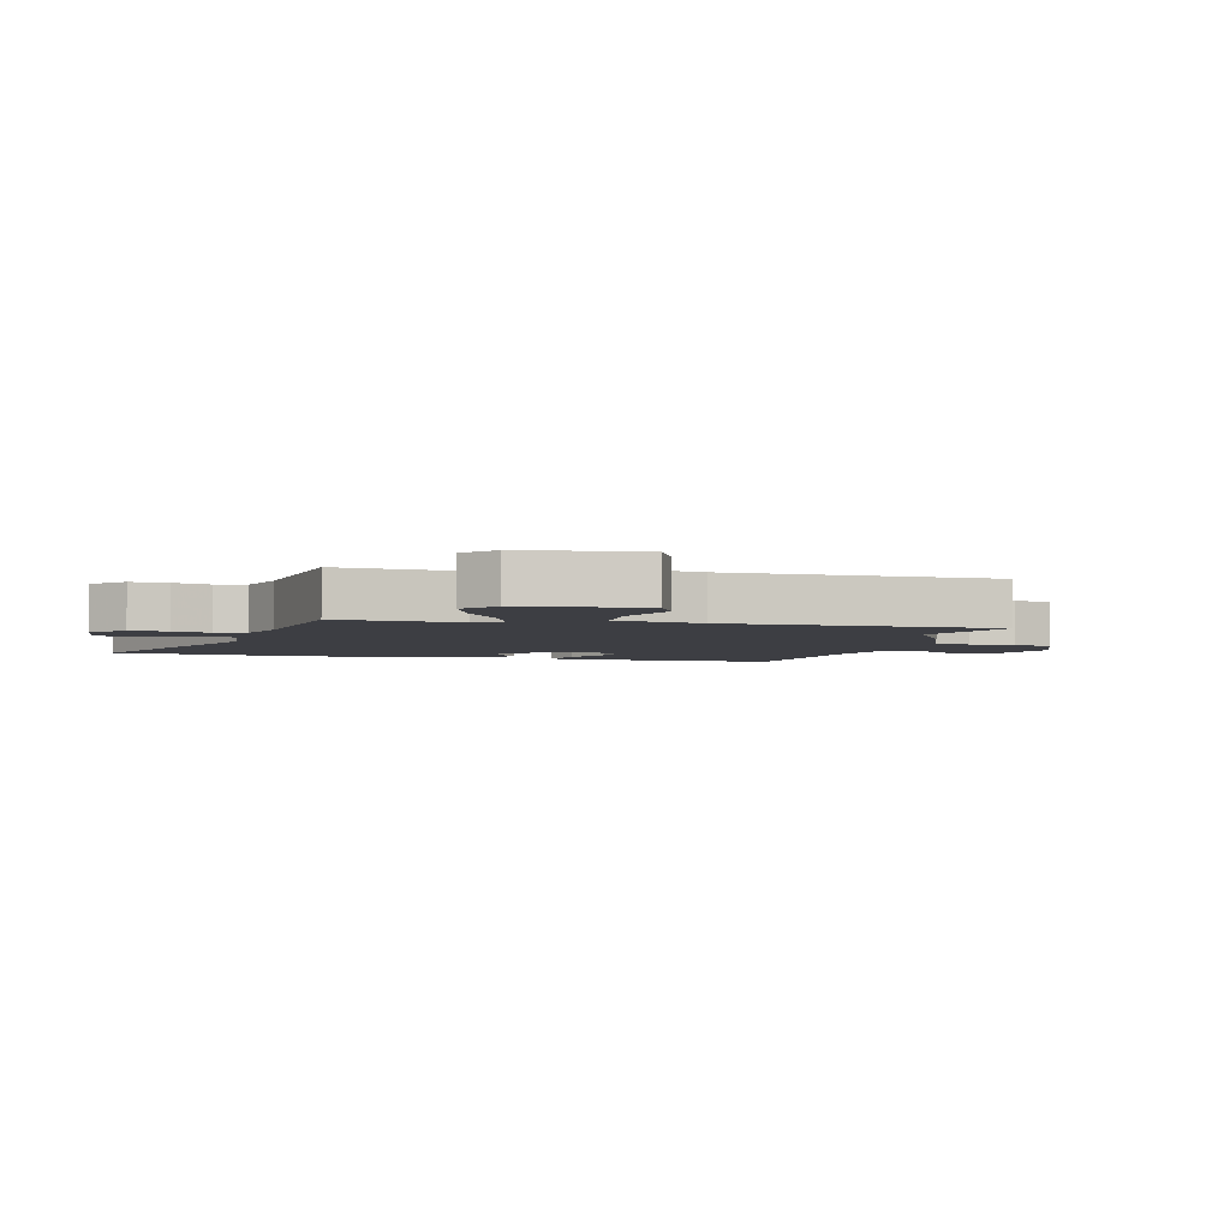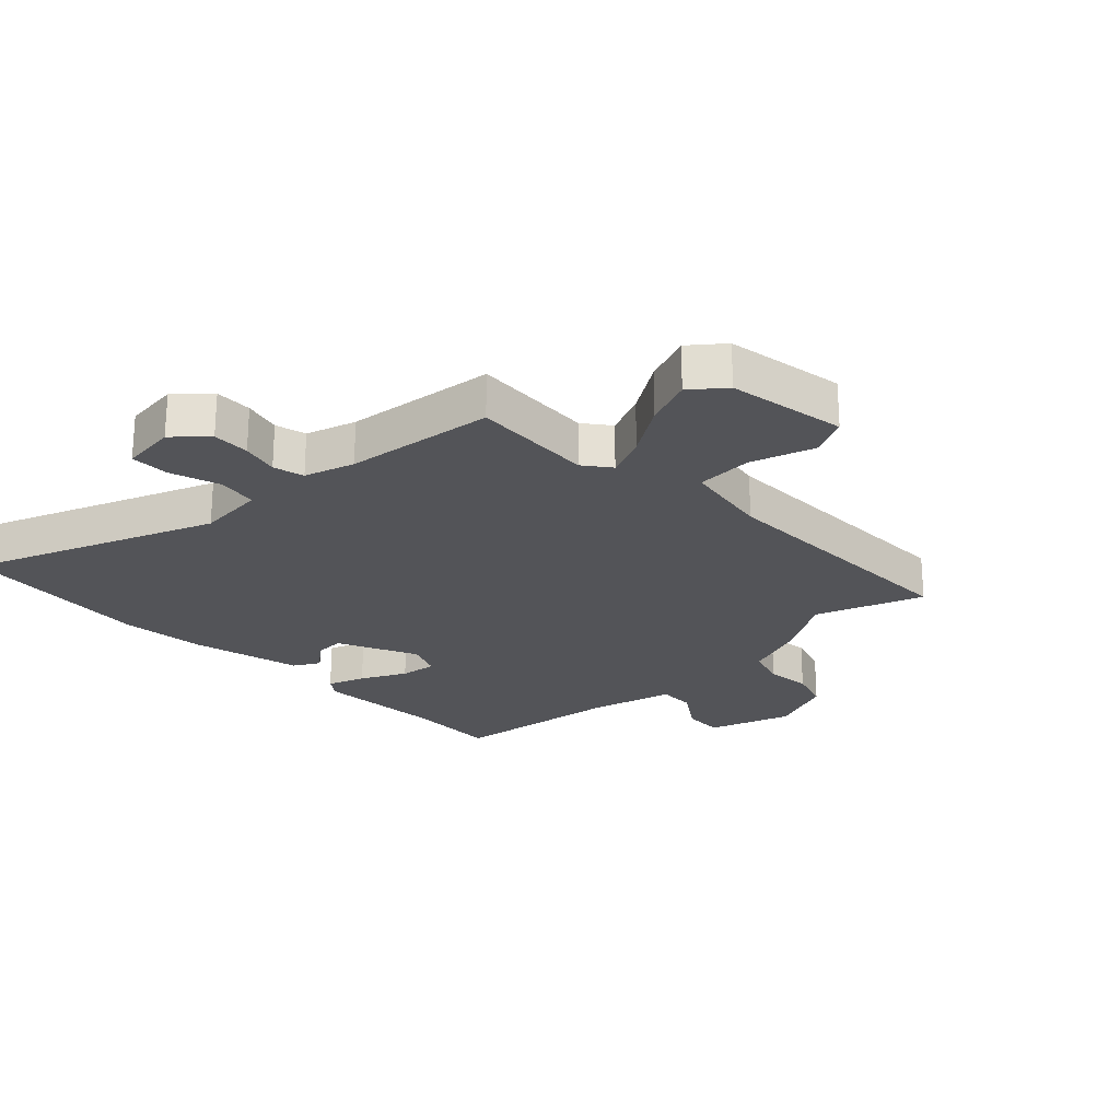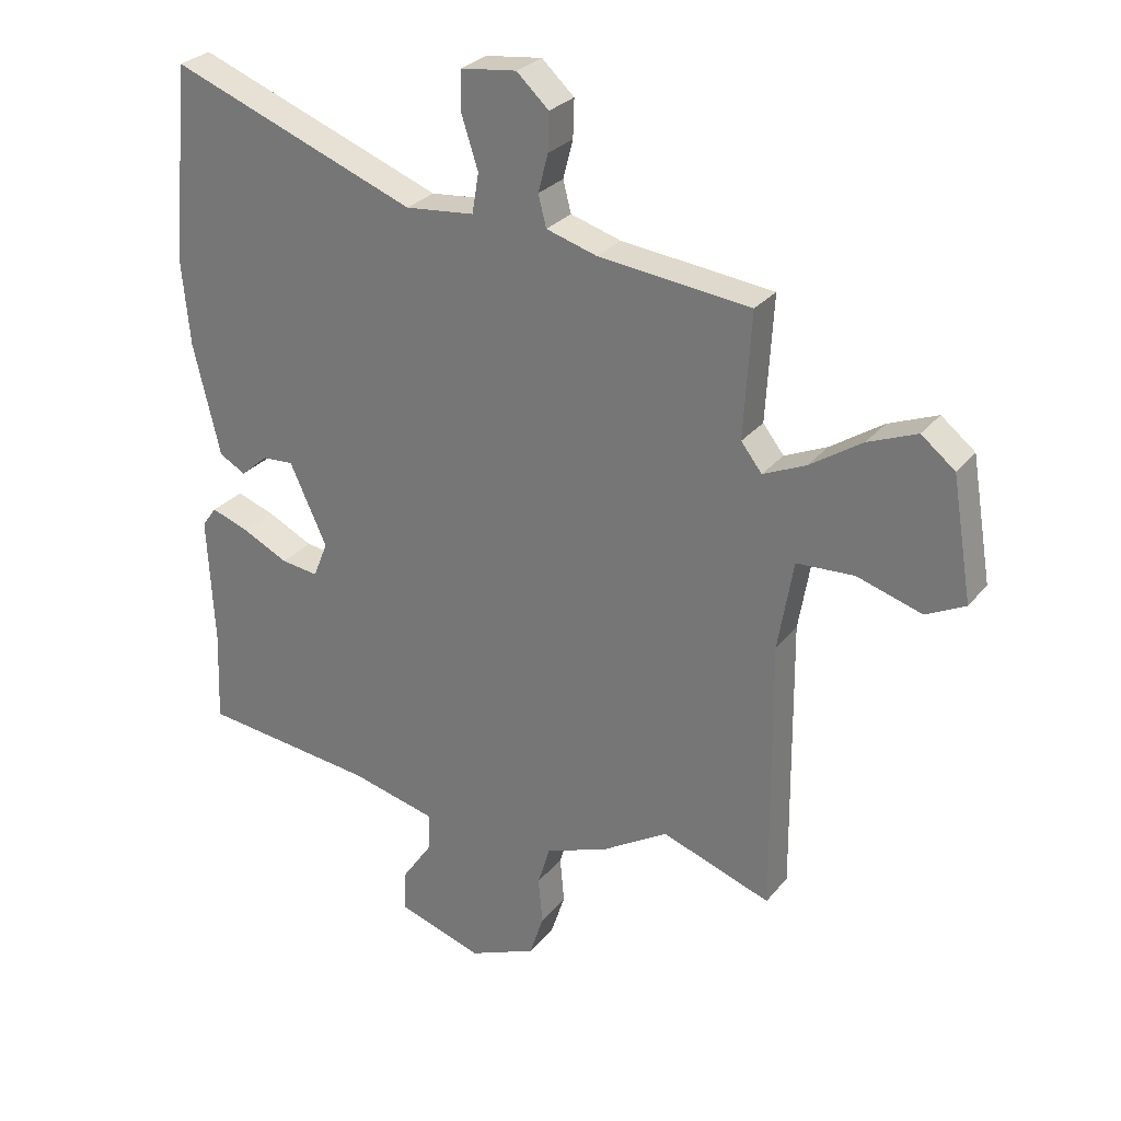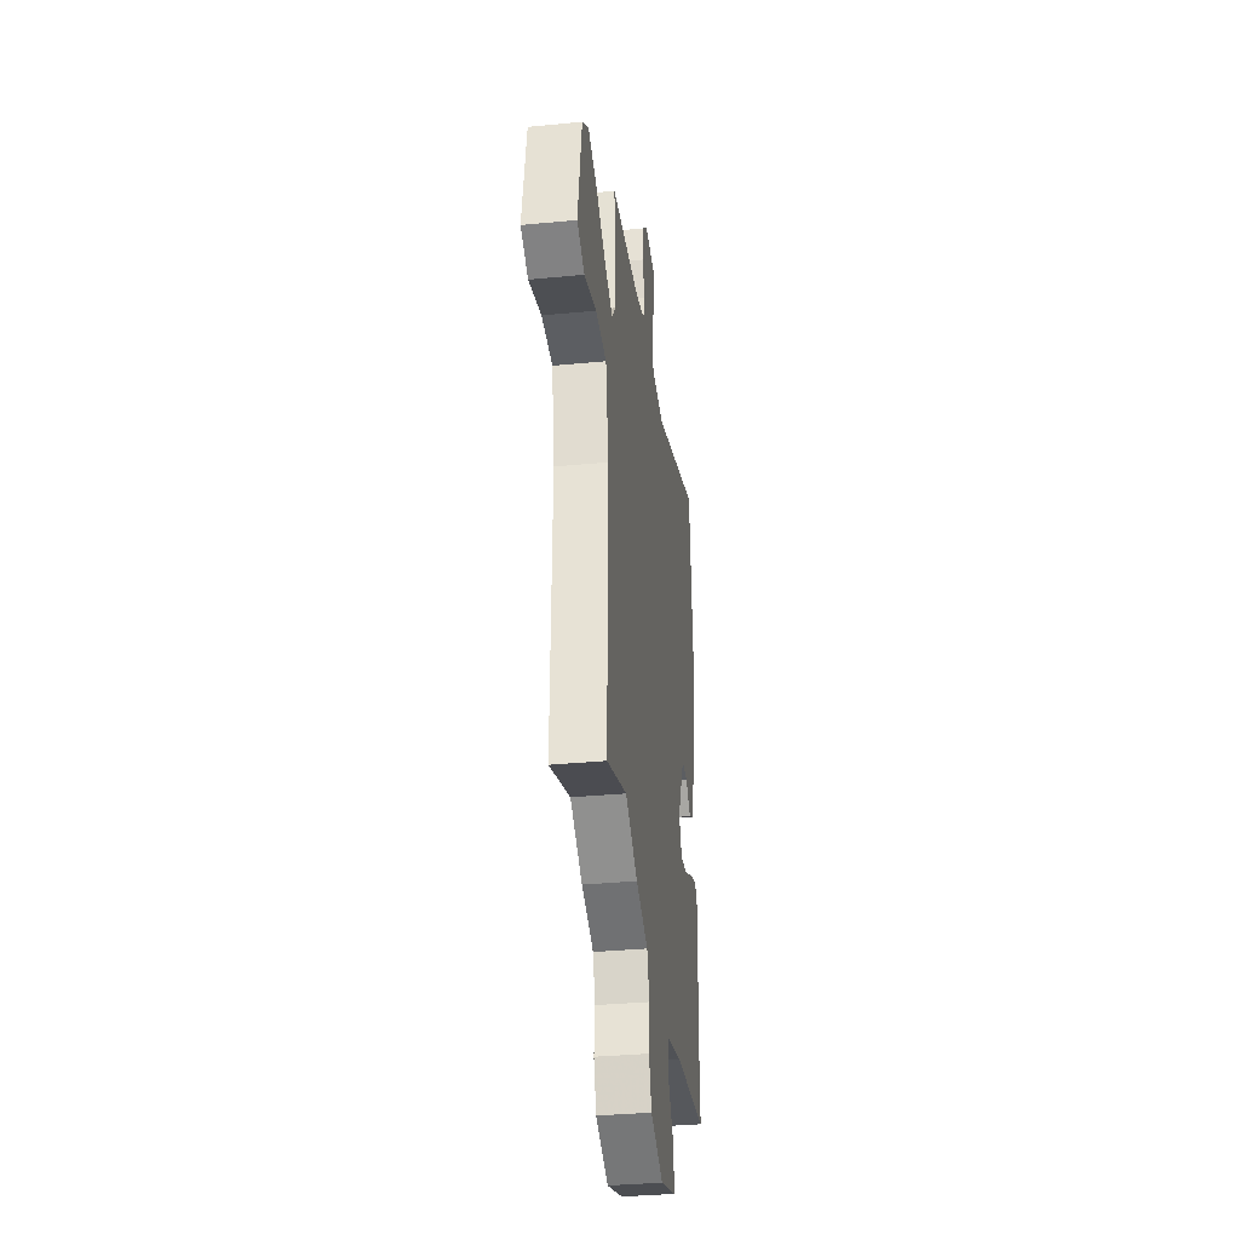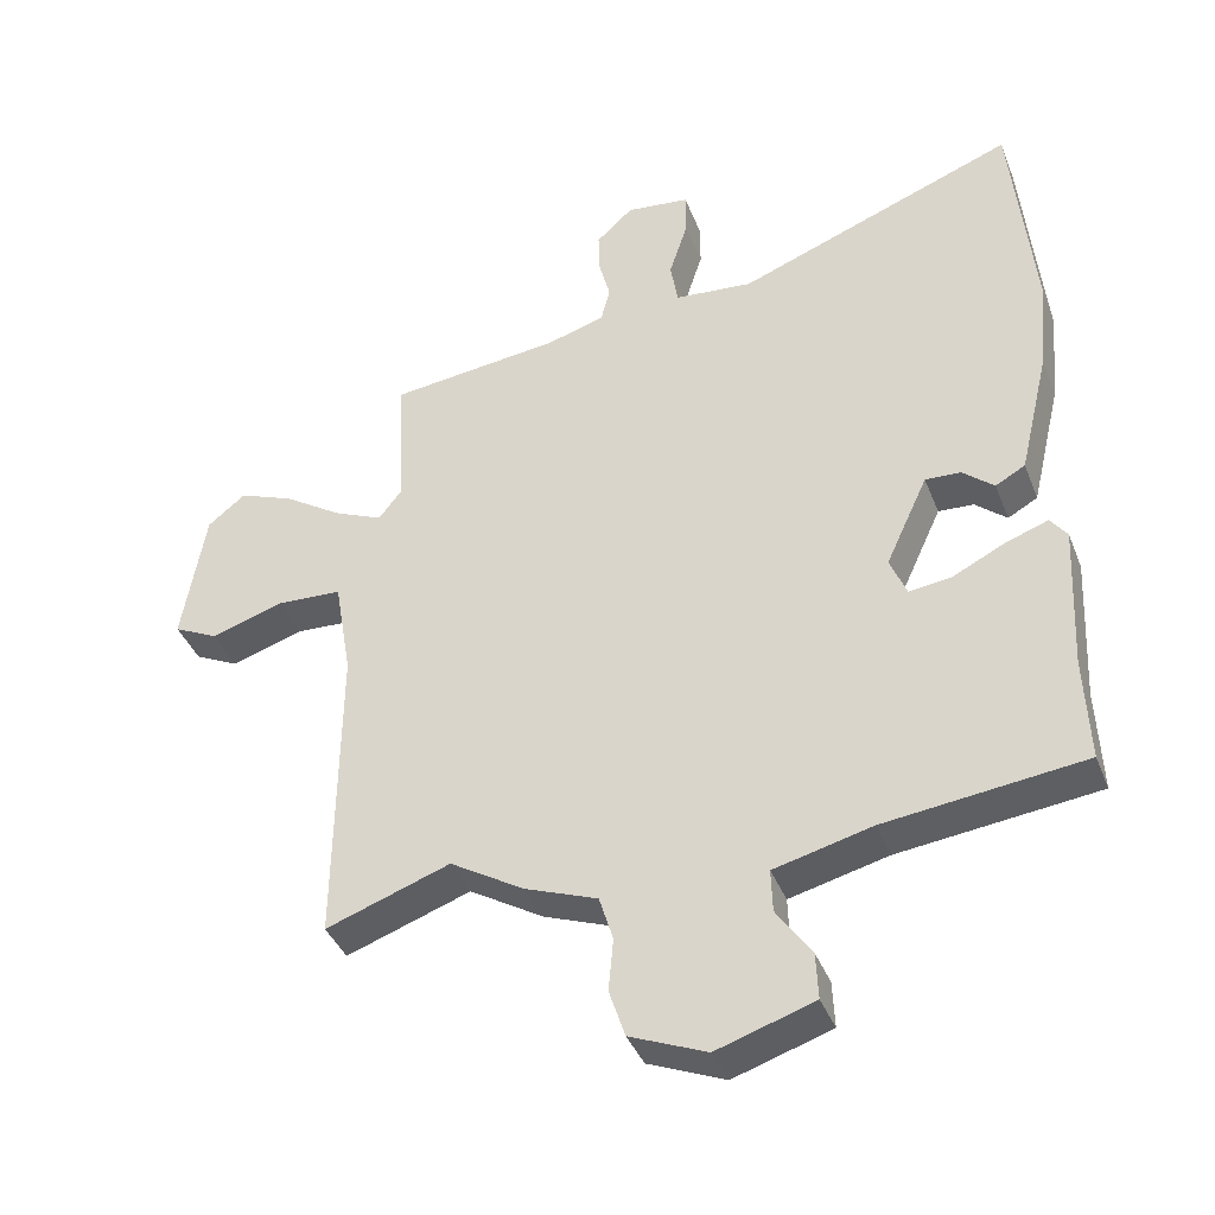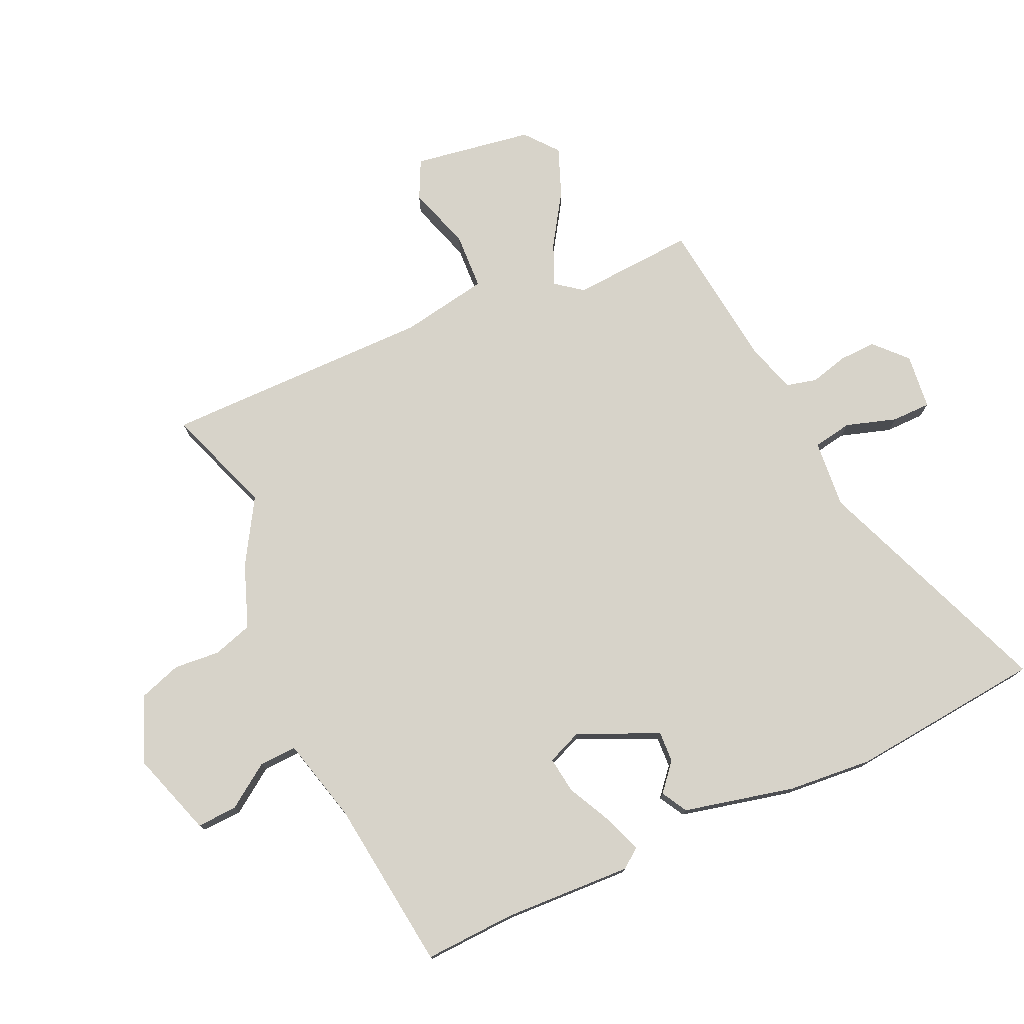
<metadata>
{"format":"obj","ext":"obj","renderer":"f3d","projection":"perspective","resolution":1024,"background":"white","views":[{"elev":-3.7,"azim":74.6,"up":"+Y"},{"elev":-23.6,"azim":43.7,"up":"+Y"},{"elev":27.9,"azim":30.4,"up":"+Z"},{"elev":-34.8,"azim":97.4,"up":"+Z"},{"elev":-39.8,"azim":-159.7,"up":"+Z"},{"elev":76.1,"azim":-114.9,"up":"+Y"}]}
</metadata>
<code>
v 0.487 0.07 0.453
v 0.475 0.07 0.249
v 0.509 0.07 0.205
v 0.579 0.07 0.236
v 0.664 0.07 0.292
v 0.744 0.07 0.324
v 0.799 0.07 0.28
v 0.832 0.07 0.082
v 0.768 0.07 0.05
v 0.662 0.07 0.083
v 0.568 0.07 0.078
v 0.543 0.07 -0.068
v 0.547 0.07 -0.517
v 0.368 0.07 -0.454
v 0.262 0.07 -0.519
v 0.157 0.07 -0.559
v 0.137 0.07 -0.625
v 0.144 0.07 -0.701
v 0.121 0.07 -0.771
v 0.011 0.07 -0.817
v -0.129 0.07 -0.772
v -0.126 0.07 -0.705
v -0.076 0.07 -0.632
v -0.074 0.07 -0.57
v -0.215 0.07 -0.535
v -0.5 0.07 -0.502
v -0.494 0.07 -0.35
v -0.505 0.07 -0.137
v -0.481 0.07 -0.104
v -0.419 0.07 -0.126
v -0.344 0.07 -0.163
v -0.283 0.07 -0.171
v -0.259 0.07 -0.112
v -0.32 0.07 0.02
v -0.371 0.07 0.017
v -0.416 0.07 -0.022
v -0.459 0.07 0.002
v -0.503 0.07 0.186
v -0.516 0.07 0.326
v -0.486 0.07 0.648
v -0.082 0.07 0.494
v 0.031 0.07 0.505
v 0.042 0.07 0.57
v 0.015 0.07 0.654
v 0.015 0.07 0.719
v 0.107 0.07 0.73
v 0.16 0.07 0.681
v 0.158 0.07 0.619
v 0.142 0.07 0.557
v 0.155 0.07 0.506
v 0.238 0.07 0.481
v 0.487 0 0.453
v 0.475 0 0.249
v 0.509 0 0.205
v 0.579 0 0.236
v 0.664 0 0.292
v 0.744 0 0.324
v 0.799 0 0.28
v 0.832 0 0.082
v 0.768 0 0.05
v 0.662 0 0.083
v 0.568 0 0.078
v 0.543 0 -0.068
v 0.547 0 -0.517
v 0.368 0 -0.454
v 0.262 0 -0.519
v 0.157 0 -0.559
v 0.137 0 -0.625
v 0.144 0 -0.701
v 0.121 0 -0.771
v 0.011 0 -0.817
v -0.129 0 -0.772
v -0.126 0 -0.705
v -0.076 0 -0.632
v -0.074 0 -0.57
v -0.215 0 -0.535
v -0.5 0 -0.502
v -0.494 0 -0.35
v -0.505 0 -0.137
v -0.481 0 -0.104
v -0.419 0 -0.126
v -0.344 0 -0.163
v -0.283 0 -0.171
v -0.259 0 -0.112
v -0.32 0 0.02
v -0.371 0 0.017
v -0.416 0 -0.022
v -0.459 0 0.002
v -0.503 0 0.186
v -0.516 0 0.326
v -0.486 0 0.648
v -0.082 0 0.494
v 0.031 0 0.505
v 0.042 0 0.57
v 0.015 0 0.654
v 0.015 0 0.719
v 0.107 0 0.73
v 0.16 0 0.681
v 0.158 0 0.619
v 0.142 0 0.557
v 0.155 0 0.506
v 0.238 0 0.481
f 46 47 48 49
f 44 45 46 49
f 43 44 49 50
f 42 43 50
f 41 42 50 51
f 39 40 41
f 35 36 37 38
f 34 35 38 39
f 28 29 30 31
f 27 28 31
f 25 26 27 31
f 24 25 31 32
f 20 21 22 23
f 20 23 24
f 17 18 19 20
f 16 17 20 24
f 14 15 16 24
f 12 13 14
f 11 12 14 24
f 7 8 9 10
f 7 10 11
f 4 5 6 7
f 3 4 7 11
f 2 3 11 24
f 34 39 41 51
f 33 34 51 1
f 24 32 33
f 1 2 24 33
f 100 99 98 97
f 100 97 96 95
f 101 100 95 94
f 101 94 93
f 102 101 93 92
f 92 91 90
f 89 88 87 86
f 90 89 86 85
f 82 81 80 79
f 82 79 78
f 82 78 77 76
f 83 82 76 75
f 74 73 72 71
f 75 74 71
f 71 70 69 68
f 75 71 68 67
f 75 67 66 65
f 65 64 63
f 75 65 63 62
f 61 60 59 58
f 62 61 58
f 58 57 56 55
f 62 58 55 54
f 75 62 54 53
f 102 92 90 85
f 52 102 85 84
f 84 83 75
f 84 75 53 52
f 1 52 53 2
f 2 53 54 3
f 3 54 55 4
f 4 55 56 5
f 5 56 57 6
f 6 57 58 7
f 7 58 59 8
f 8 59 60 9
f 9 60 61 10
f 10 61 62 11
f 11 62 63 12
f 12 63 64 13
f 13 64 65 14
f 14 65 66 15
f 15 66 67 16
f 16 67 68 17
f 17 68 69 18
f 18 69 70 19
f 19 70 71 20
f 20 71 72 21
f 21 72 73 22
f 22 73 74 23
f 23 74 75 24
f 24 75 76 25
f 25 76 77 26
f 26 77 78 27
f 27 78 79 28
f 28 79 80 29
f 29 80 81 30
f 30 81 82 31
f 31 82 83 32
f 32 83 84 33
f 33 84 85 34
f 34 85 86 35
f 35 86 87 36
f 36 87 88 37
f 37 88 89 38
f 38 89 90 39
f 39 90 91 40
f 40 91 92 41
f 41 92 93 42
f 42 93 94 43
f 43 94 95 44
f 44 95 96 45
f 45 96 97 46
f 46 97 98 47
f 47 98 99 48
f 48 99 100 49
f 49 100 101 50
f 50 101 102 51
f 51 102 52 1

</code>
